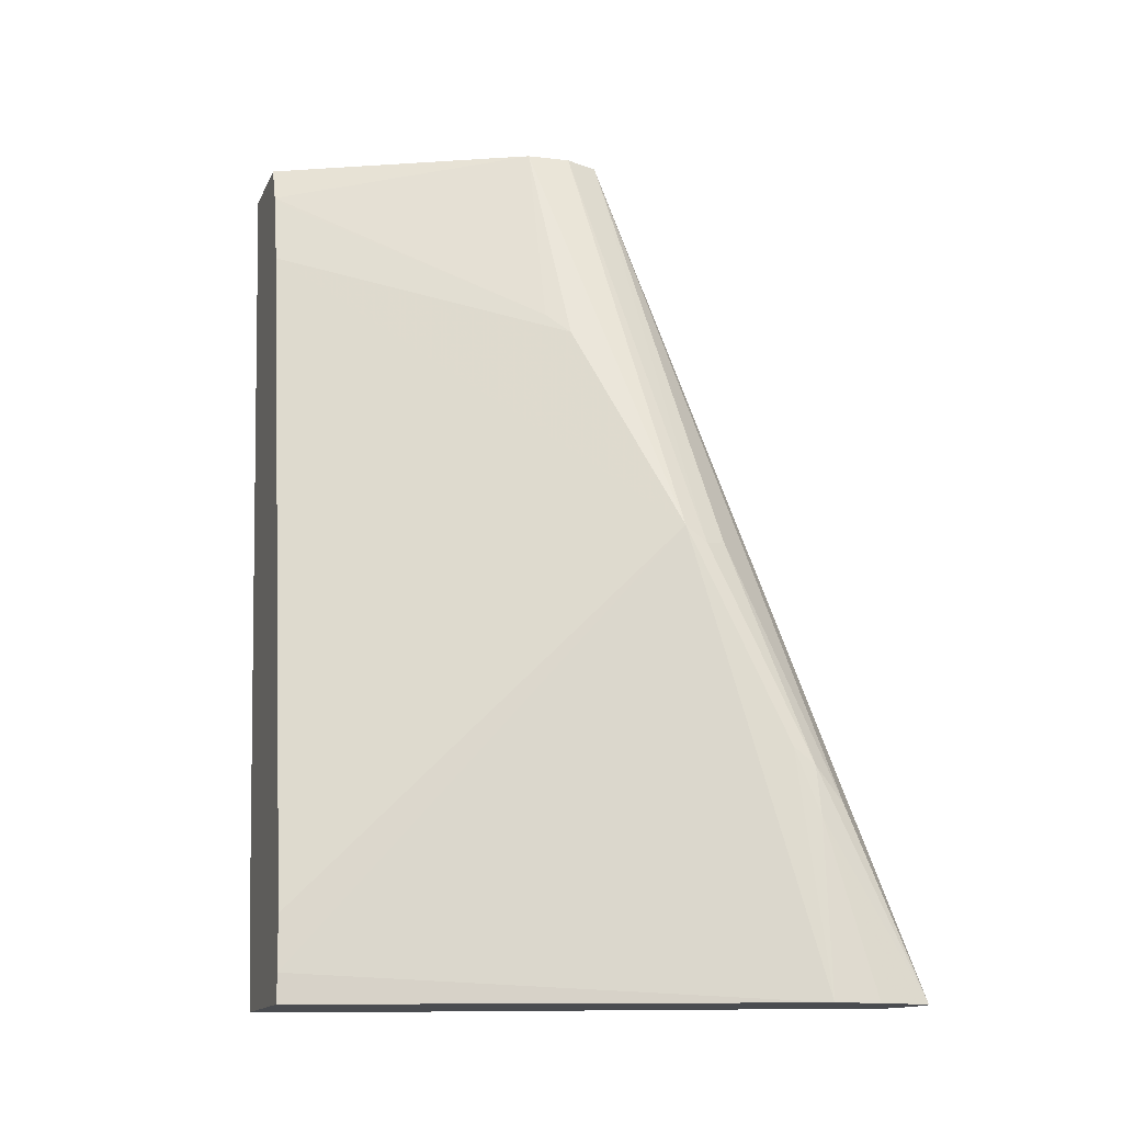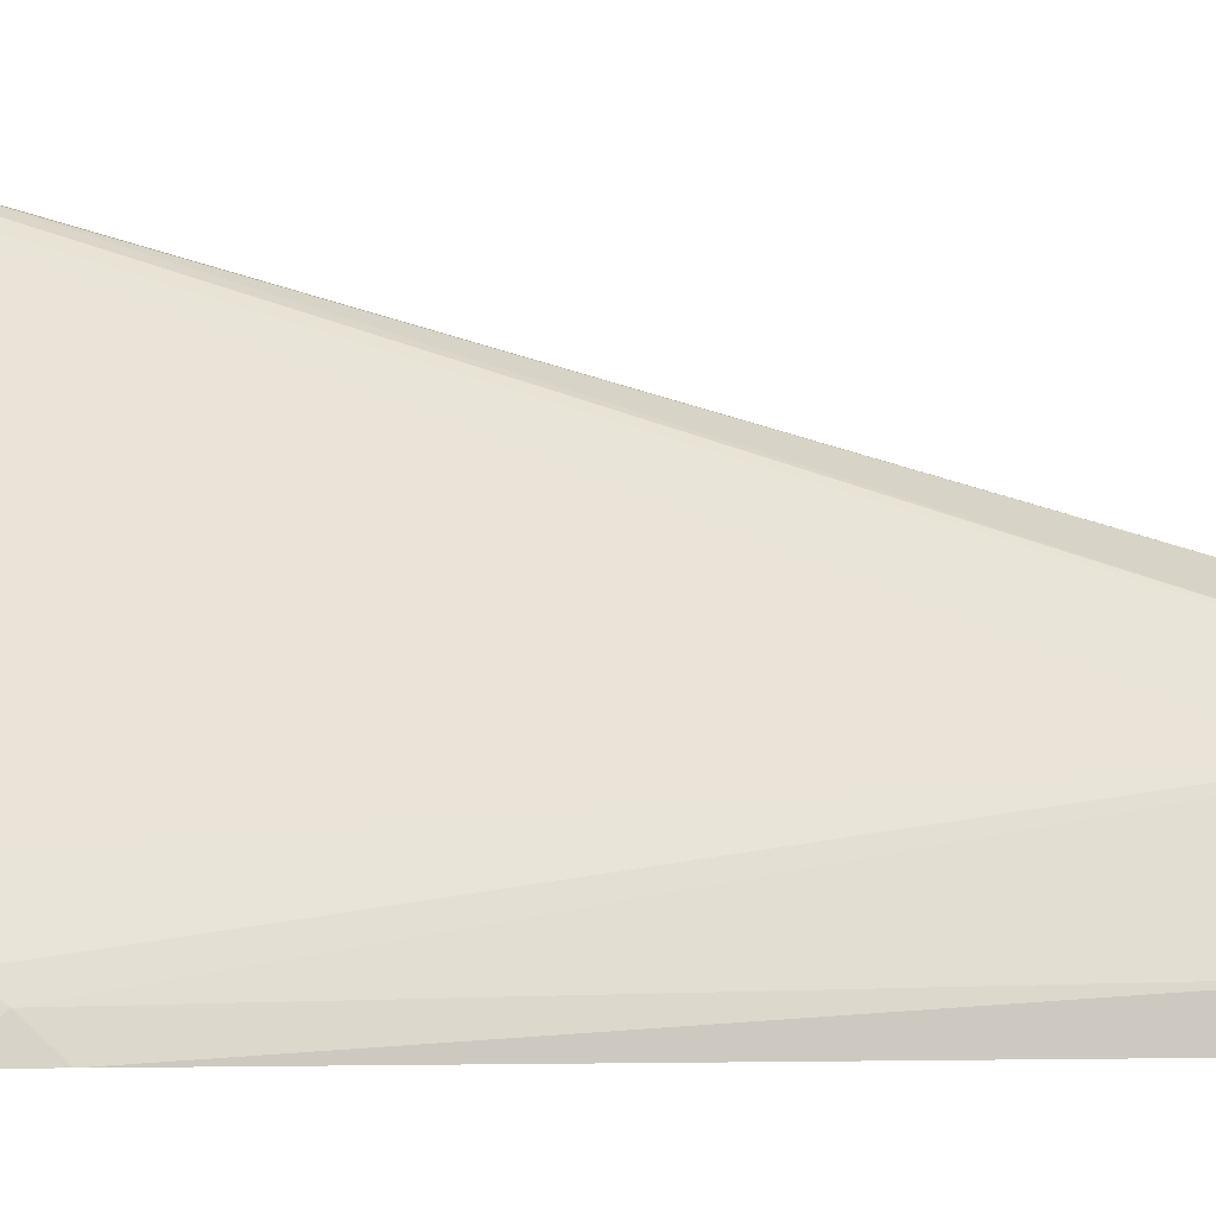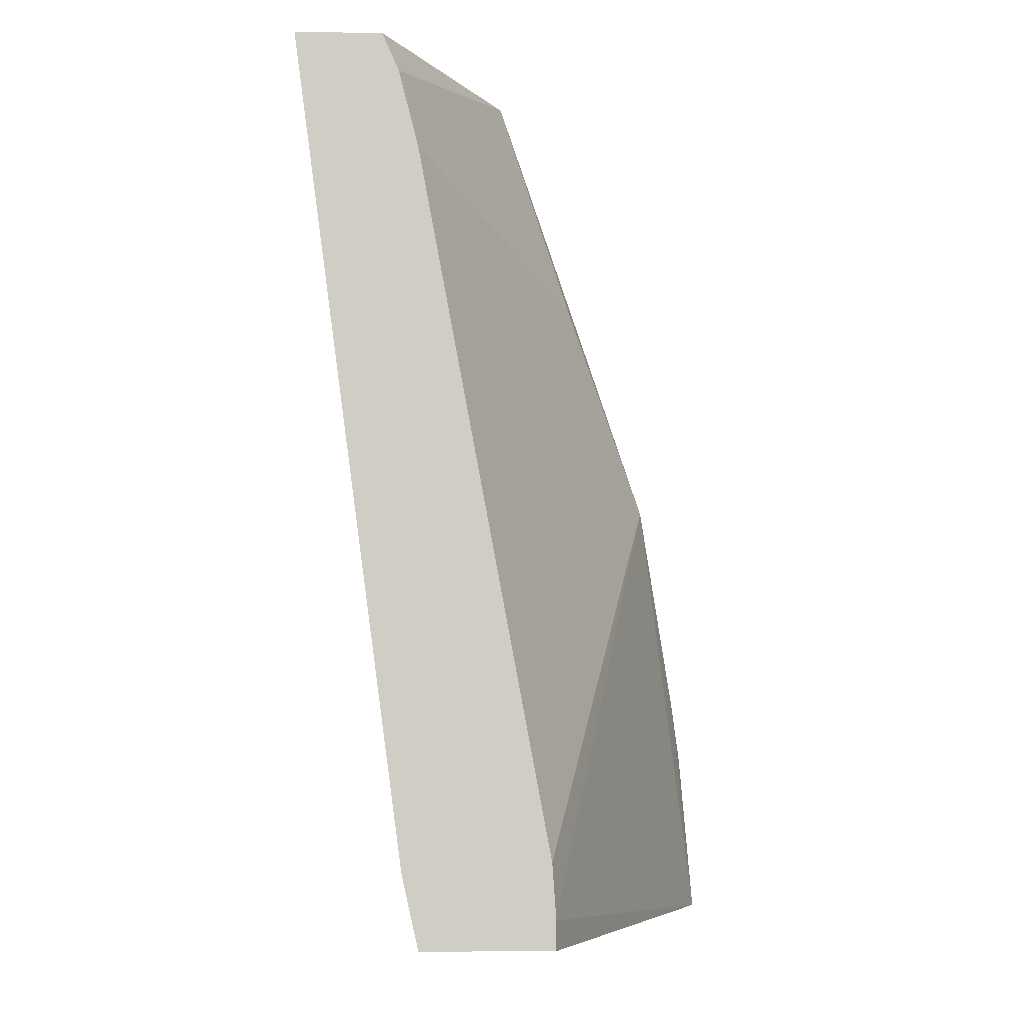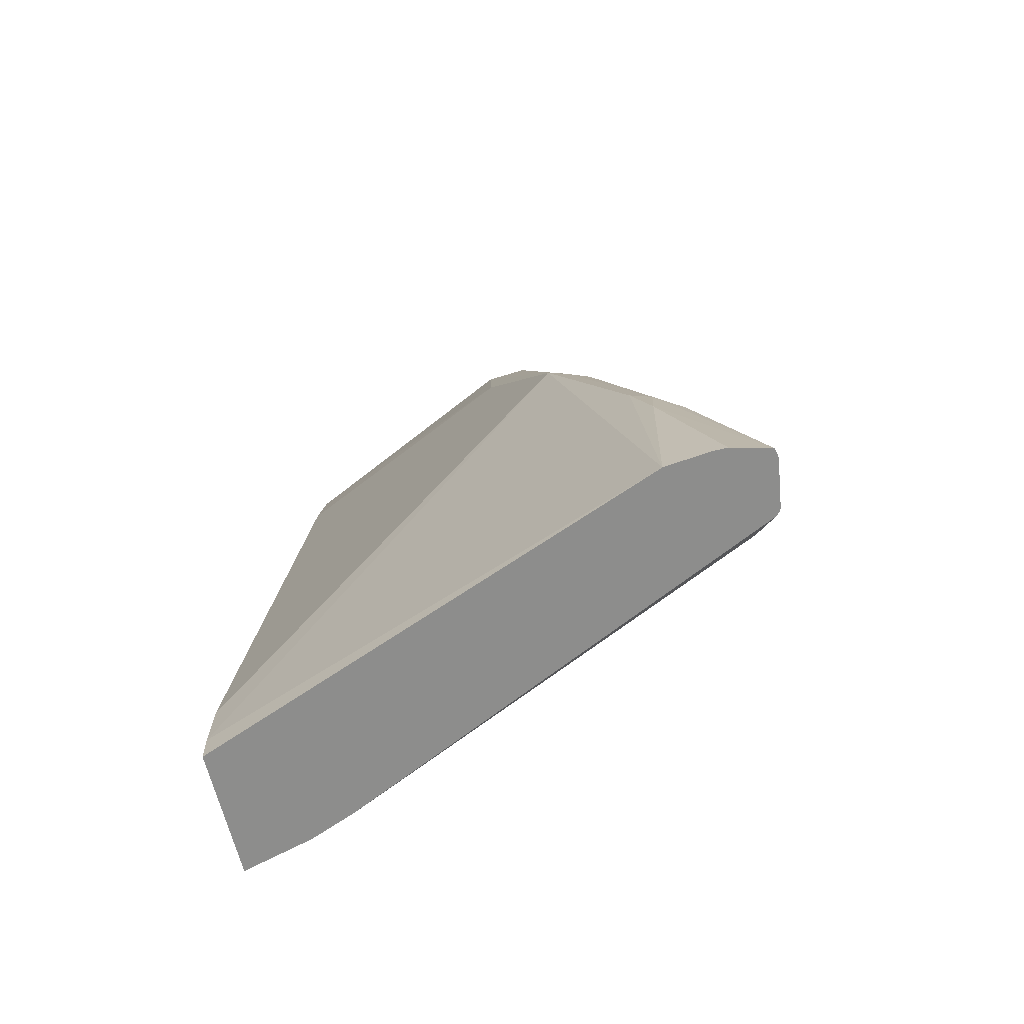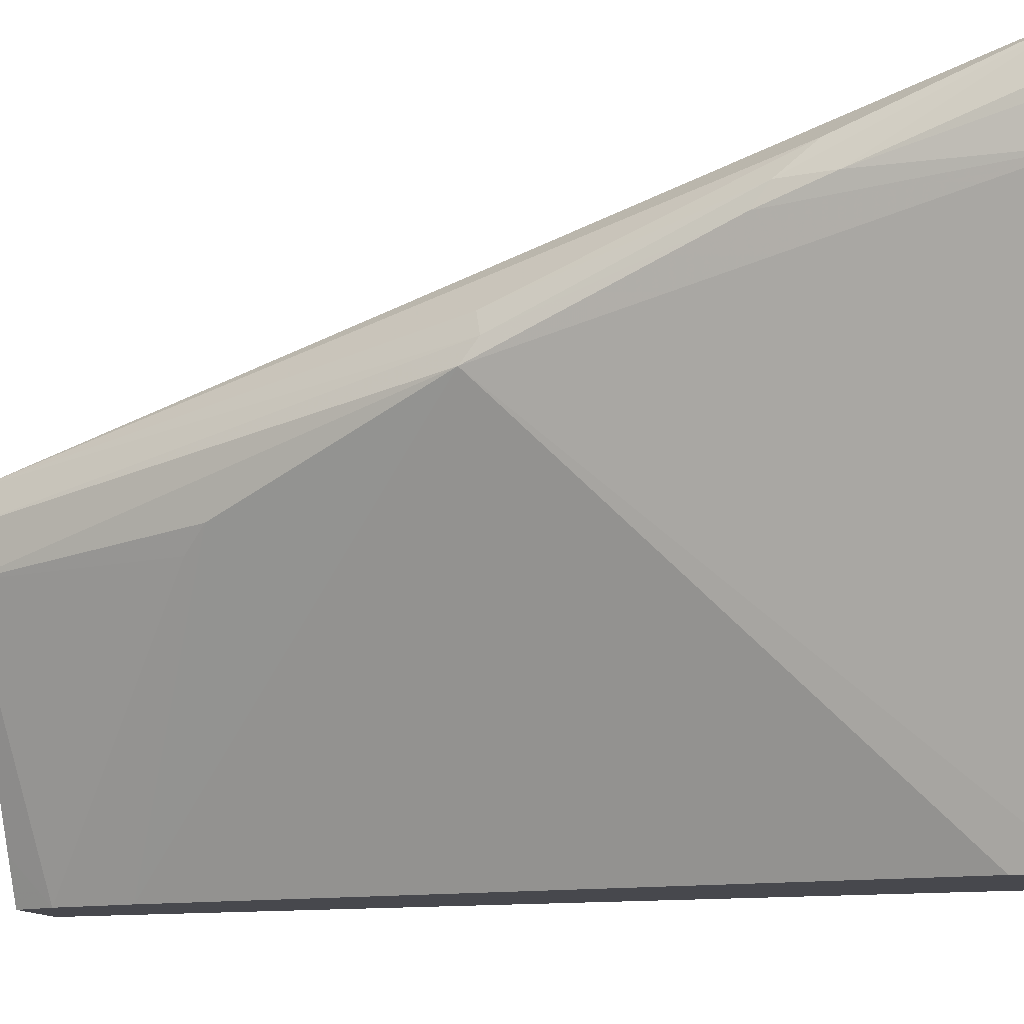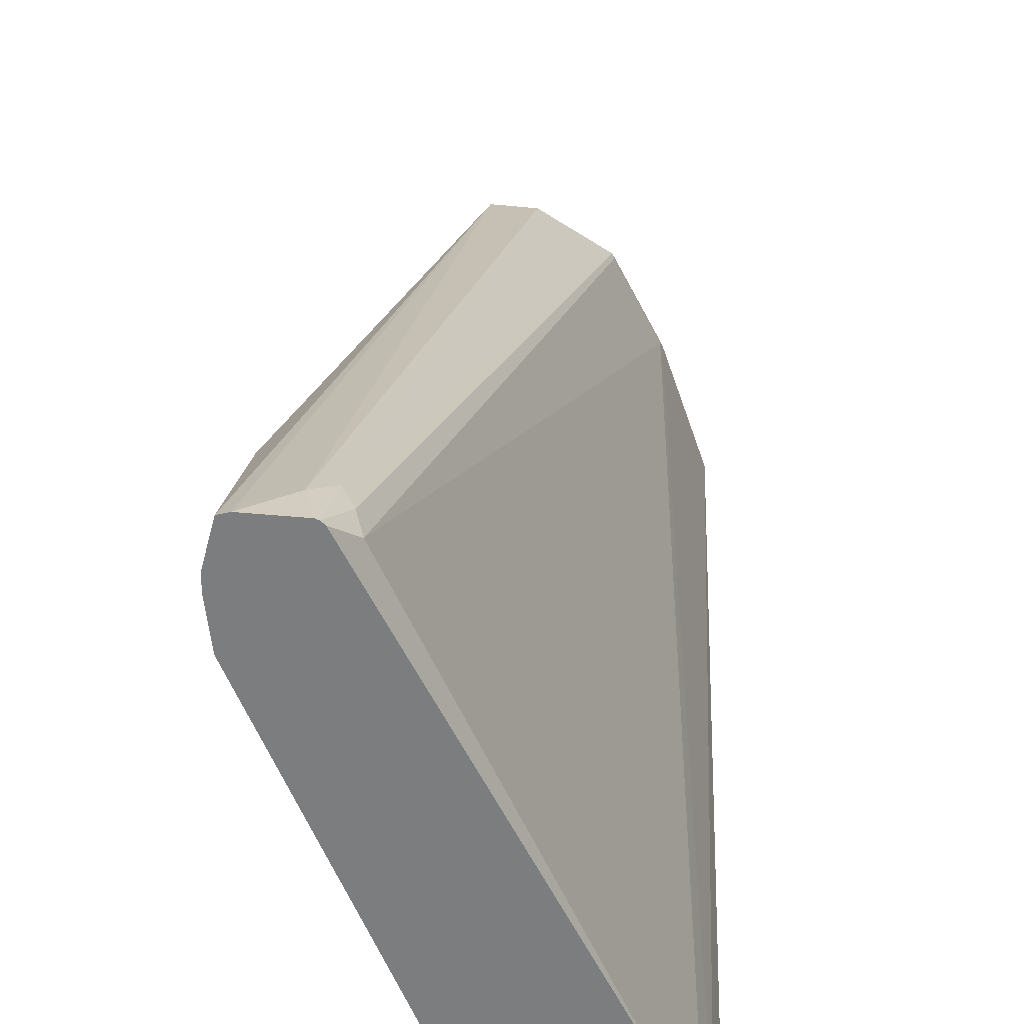
<metadata>
{"format":"obj","ext":"obj","renderer":"f3d","projection":"perspective","resolution":1024,"background":"white","views":[{"elev":-14.7,"azim":71.8,"up":"+Z"},{"elev":-5.7,"azim":-113.6,"up":"+Y"},{"elev":-5.9,"azim":-1.7,"up":"+Z"},{"elev":-64.4,"azim":103.7,"up":"+Z"},{"elev":-11.8,"azim":102.9,"up":"+Y"},{"elev":31.4,"azim":174.6,"up":"+Y"}]}
</metadata>
<code>
v -0.04127 0.2321 -0.6785
v -0.03688 0.2313 -0.6785
v -0.06374 0.2287 -0.6785
v -0.06189 0.2269 -0.6601
v -0.149 0.1191 -0.255
v -0.04815 0.1994 -0.5913
v -0.04643 0.1856 -0.575
v -0.04127 0.1856 -0.5982
v -0.03207 0.2132 -0.6785
v -0.06523 0.228 -0.6785
v -0.07221 0.2218 -0.6498
v -0.1688 0.1163 -0.255
v -0.143 0.1031 -0.255
v -0.06705 0.1444 -0.4719
v -0.07221 0.1547 -0.4693
v -0.04643 0.1753 -0.5673
v -0.03437 0.1856 -0.6785
v -0.03207 0.2063 -0.6785
v -0.06689 0.2263 -0.6785
v -0.07565 0.22 -0.6601
v -0.2007 0.09378 -0.255
v -0.1444 0.08253 -0.255
v -0.06705 0.1341 -0.4642
v -0.122 -0.03643 -0.6649
v -0.122 -0.03643 -0.6785
v -0.1658 0.01913 -0.6785
v -0.07737 0.2166 -0.6704
v -0.2011 0.09283 -0.2579
v -0.2025 0.09002 -0.255
v -0.1928 -0.01624 -0.255
v -0.1949 -0.03643 -0.273
v -0.116 0.08253 -0.3507
v -0.1083 0.09283 -0.361
v -0.1856 -0.03643 -0.3095
v -0.1238 -0.03643 -0.6395
v -0.1838 -0.03643 -0.6785
v -0.1744 -0.002235 -0.6785
v -0.1805 -0.0103 -0.6704
v -0.2218 0.05159 -0.2579
v -0.2213 0.05254 -0.255
v -0.2029 -0.03643 -0.255
v -0.1908 -0.03094 -0.2785
v -0.1916 -0.03643 -0.6443
v -0.1856 -0.02061 -0.6601
v -0.2232 0.04875 -0.255
v -0.2438 -0.03643 -0.255
v -0.2438 -0.01312 -0.255
f 22 32 33
f 24 34 31
f 24 35 34
f 23 35 24
f 23 34 35
f 23 33 34
f 24 31 41
f 22 33 23
f 22 31 32
f 19 27 20
f 21 28 29
f 20 28 21
f 20 27 28
f 19 26 27
f 17 23 24
f 17 24 25
f 16 23 17
f 14 23 16
f 24 41 46
f 22 30 31
f 24 46 43
f 44 47 45
f 24 36 25
f 13 23 14
f 43 47 44
f 43 46 47
f 39 44 45
f 39 45 40
f 38 44 39
f 36 44 38
f 36 43 44
f 36 38 37
f 24 43 36
f 32 42 34
f 31 42 32
f 31 34 42
f 30 41 31
f 29 39 40
f 28 39 29
f 27 39 28
f 26 39 27
f 26 38 39
f 26 37 38
f 32 34 33
f 13 22 23
f 3 11 4
f 11 20 21
f 4 11 12
f 3 10 11
f 2 5 6
f 2 8 9
f 2 7 8
f 2 6 7
f 1 5 2
f 1 4 5
f 1 3 4
f 1 10 3
f 1 19 10
f 1 26 19
f 1 37 26
f 1 36 37
f 11 21 12
f 1 17 25
f 1 18 17
f 1 9 18
f 1 2 9
f 4 12 5
f 5 12 21
f 1 25 36
f 5 29 40
f 5 21 29
f 10 20 11
f 10 19 20
f 8 17 18
f 8 16 17
f 7 14 16
f 7 15 14
f 7 16 8
f 6 15 7
f 5 15 6
f 8 18 9
f 5 13 14
f 5 22 13
f 5 30 22
f 5 41 30
f 5 46 41
f 5 47 46
f 5 45 47
f 5 14 15
f 5 40 45

</code>
